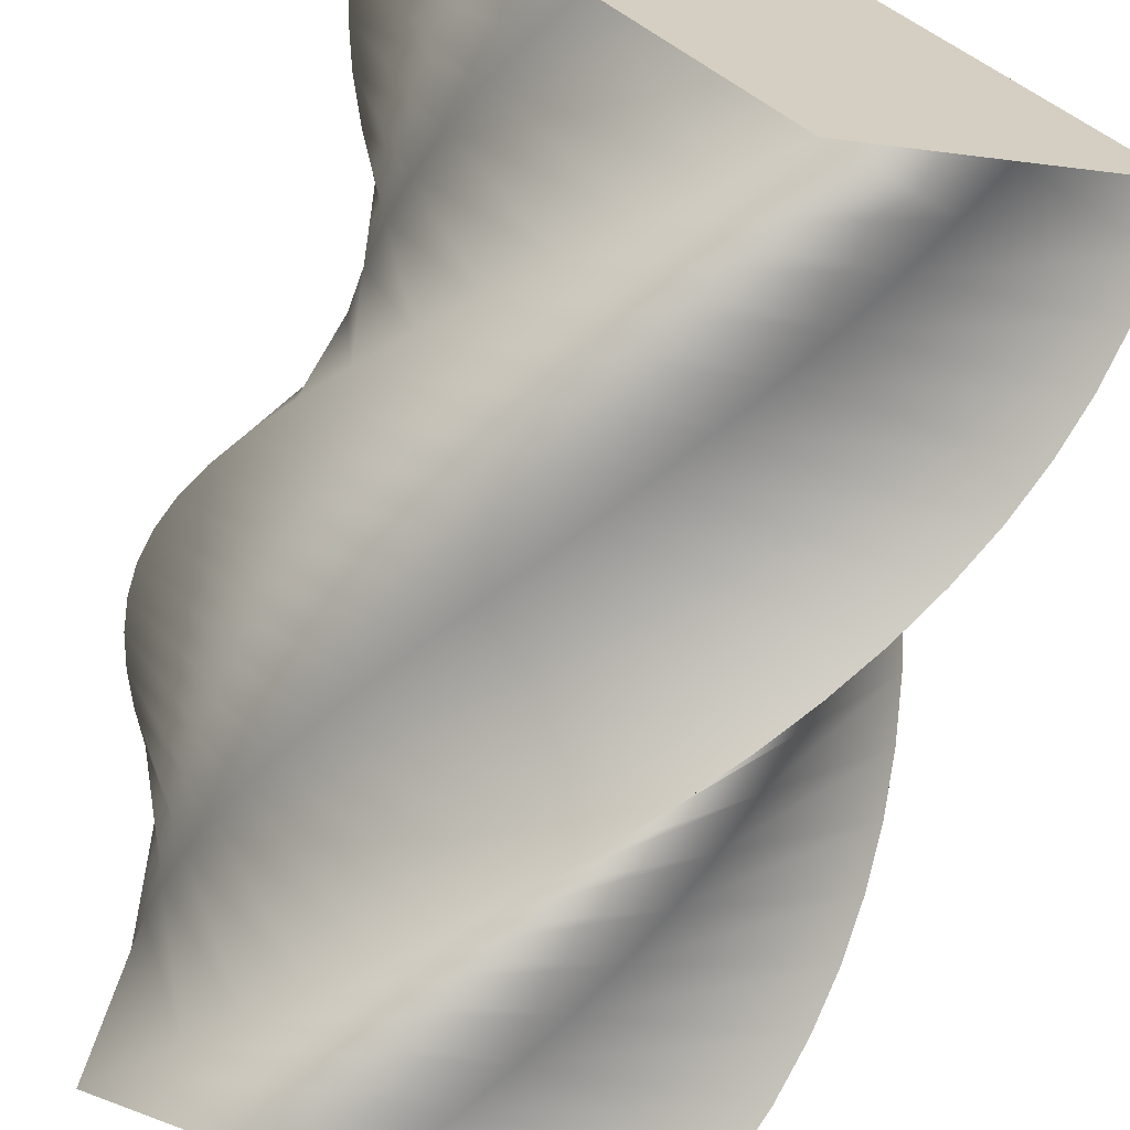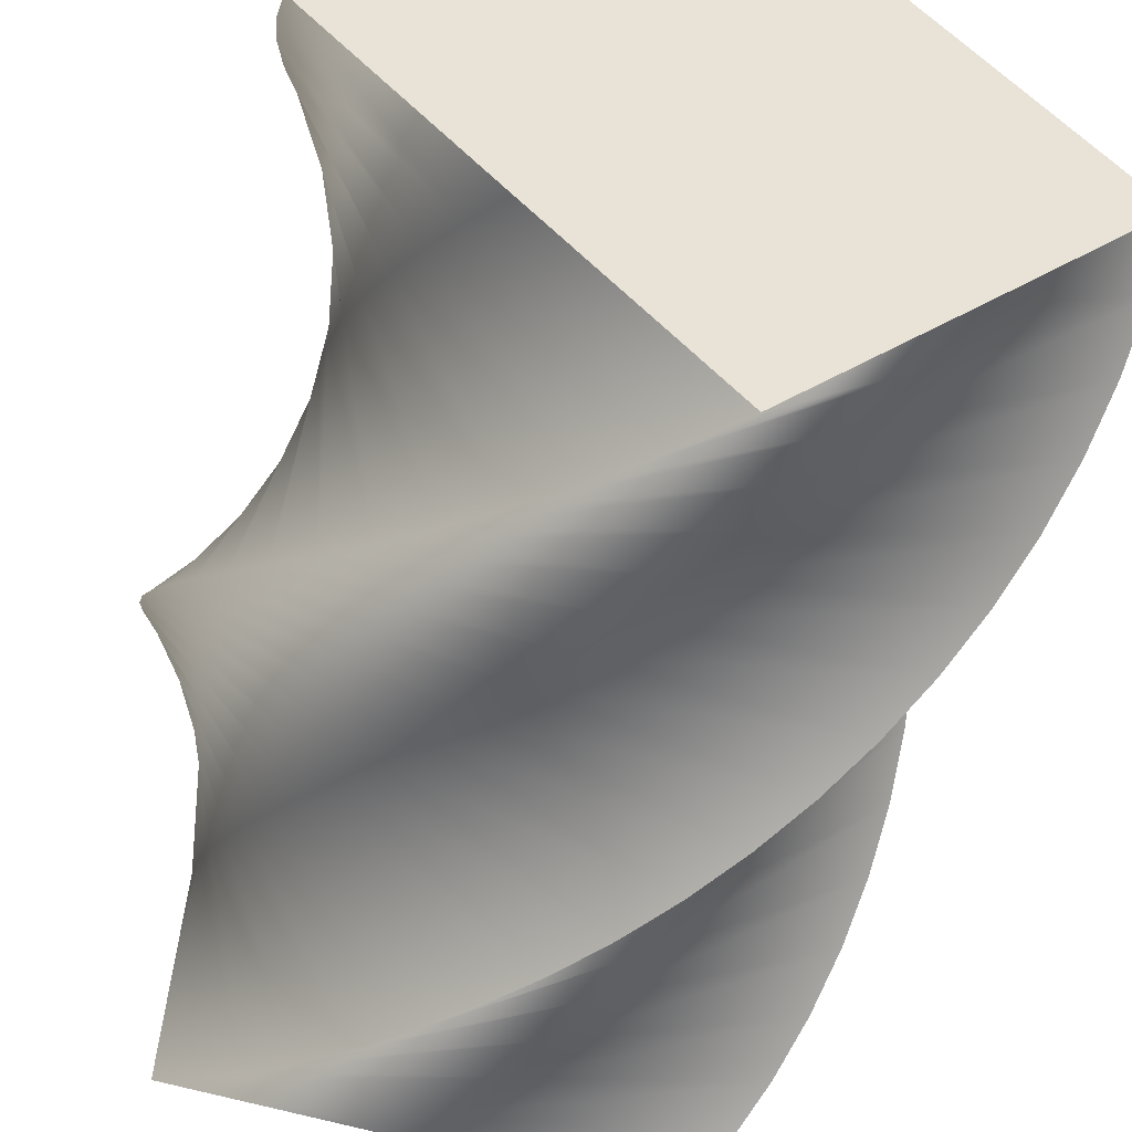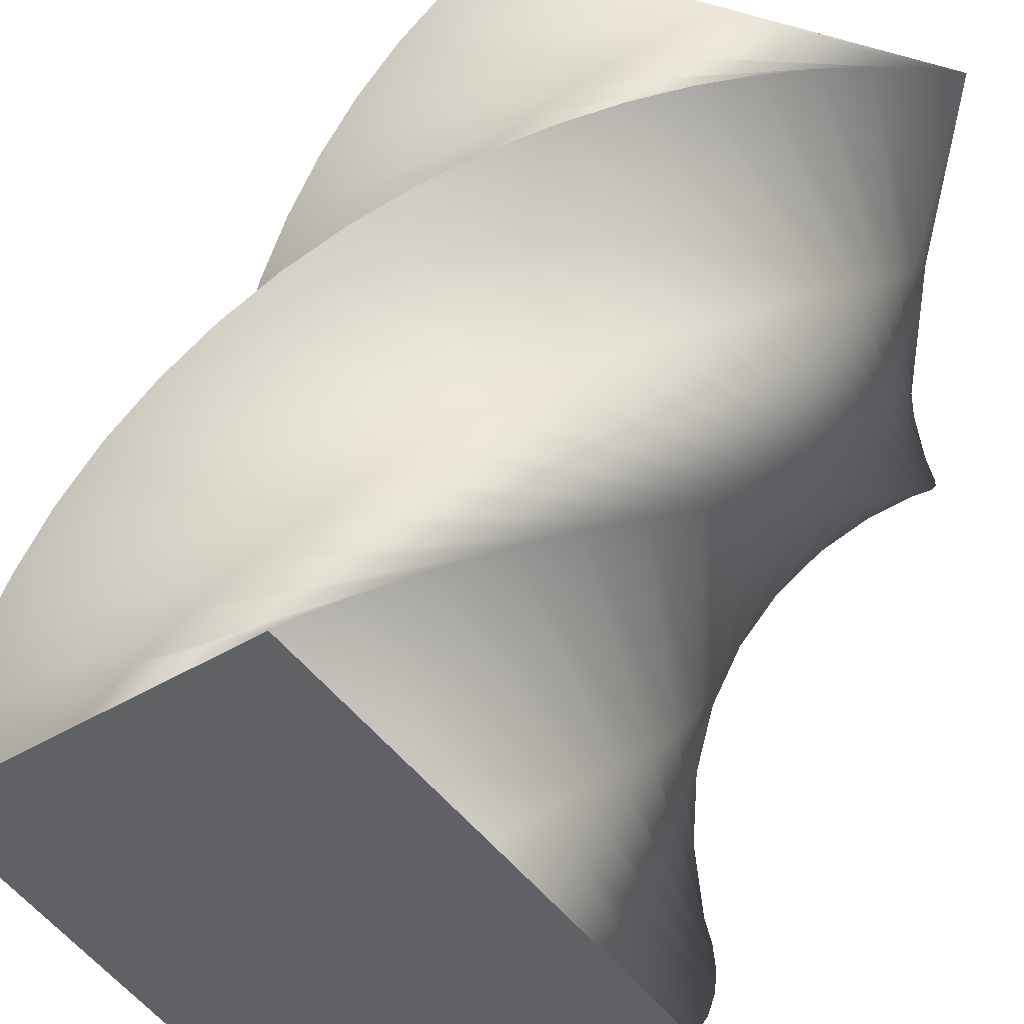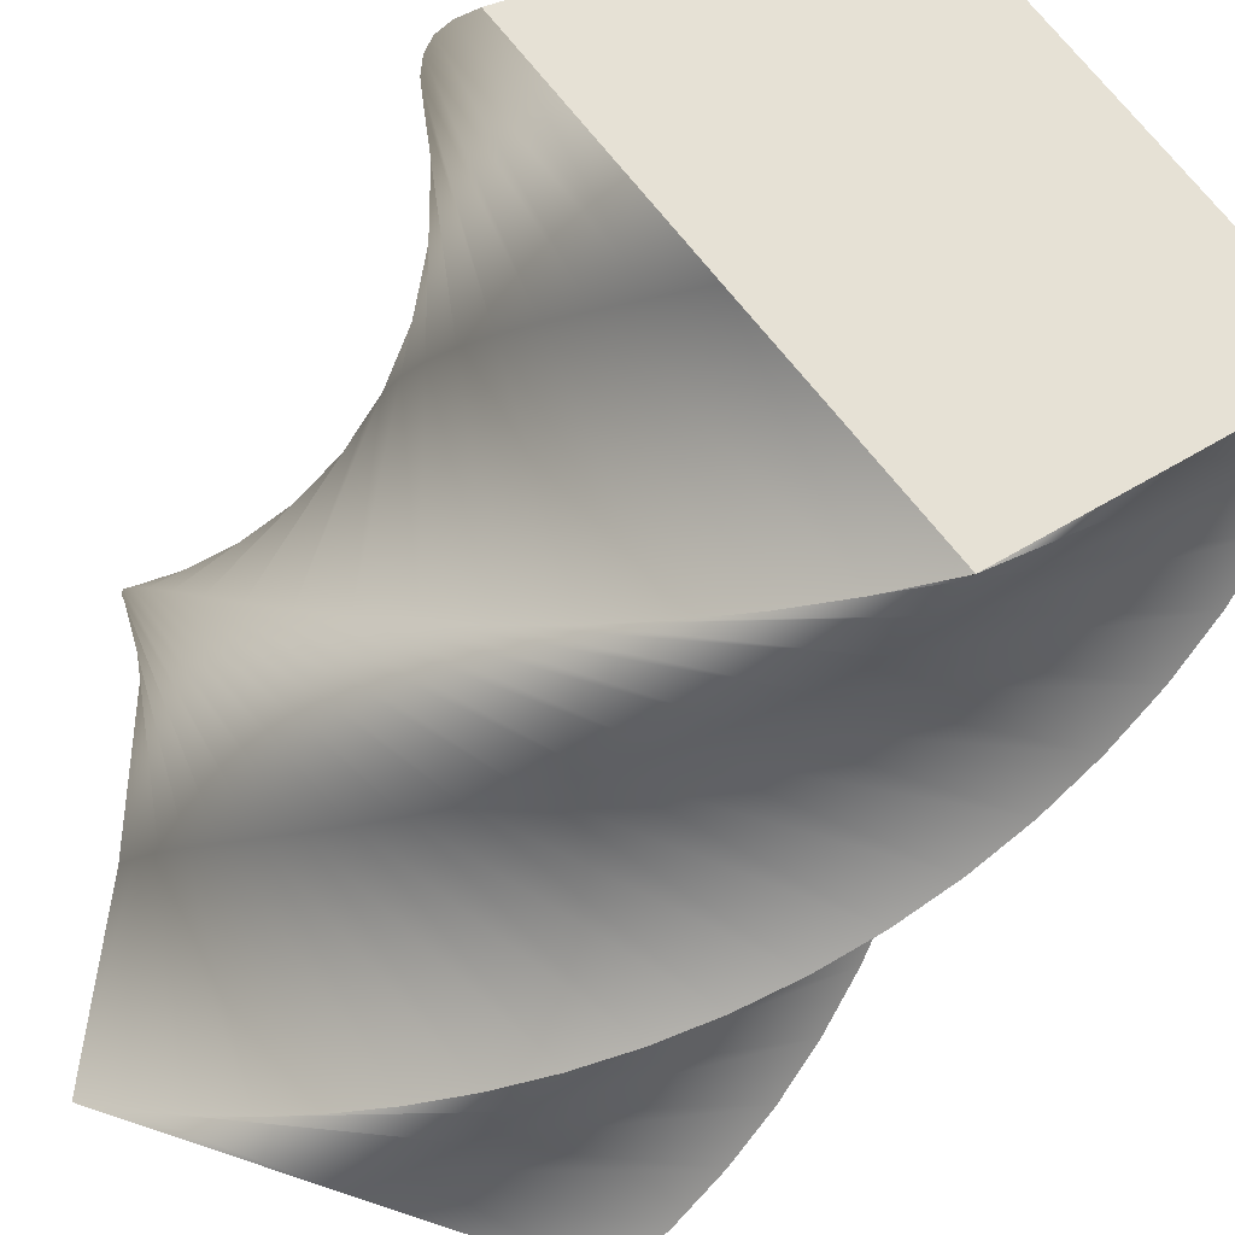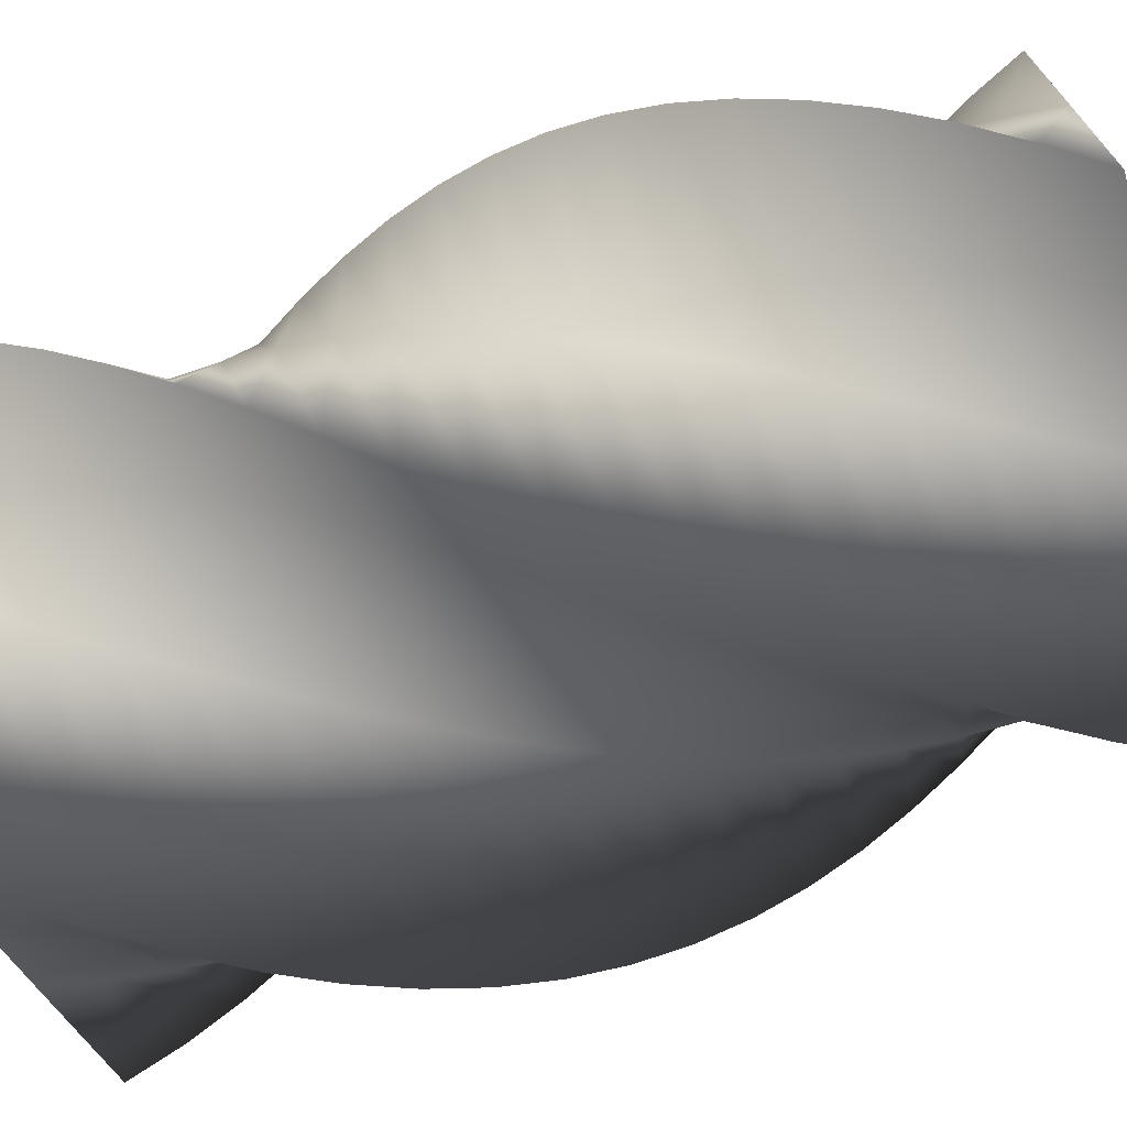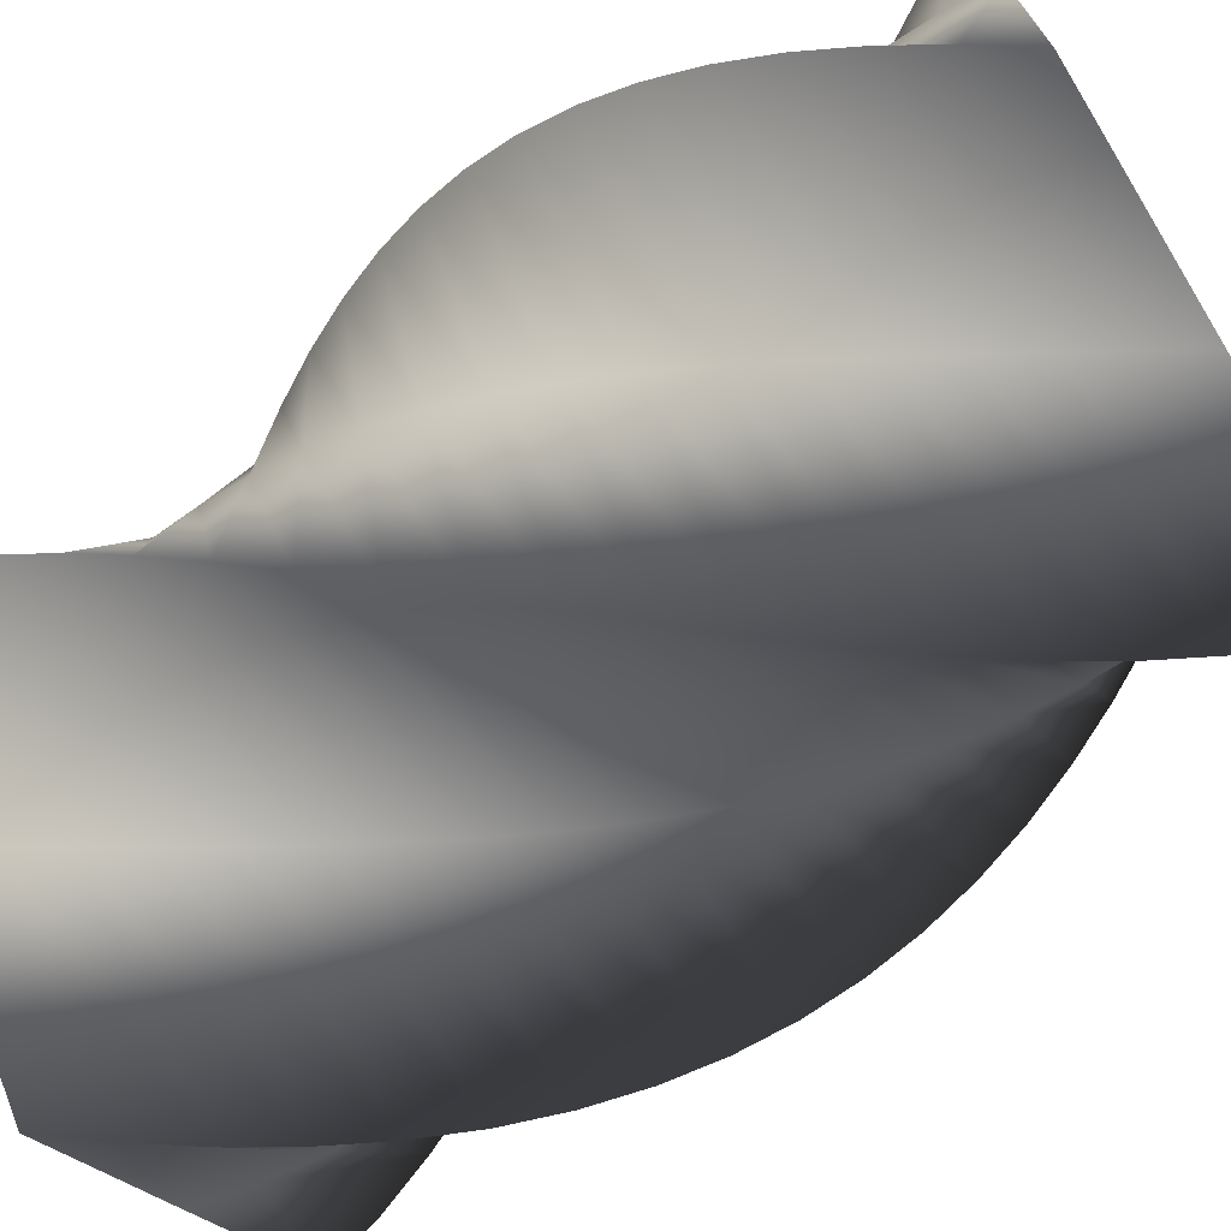
<metadata>
{"format":"obj","ext":"obj","renderer":"f3d","projection":"perspective","resolution":1024,"background":"white","views":[{"elev":-67.5,"azim":-21.8,"up":"+Z"},{"elev":-46.3,"azim":-16.3,"up":"+Z"},{"elev":44.7,"azim":20.1,"up":"+Z"},{"elev":-41.2,"azim":-27.4,"up":"+Z"},{"elev":-74.4,"azim":105.1,"up":"+Z"},{"elev":-72.7,"azim":121.5,"up":"+Z"}]}
</metadata>
<code>
v 85.84 0 -0.1626
v 42.87 0 -43.13
v -0.1626 0 -85.84
v -43.13 0 -42.87
v -85.84 0 0.1626
v -42.87 0 43.13
v 0.1626 0 85.84
v 43.13 0 42.87
v 85.84 0 -0.1626
v 85.16 13 -10.43
v 37.09 13 -47.58
v -11.03 13 -84.48
v -48.18 13 -36.4
v -85.08 13 11.71
v -37 13 48.87
v 11.11 13 85.76
v 48.27 13 37.69
v 85.16 13 -10.43
v 83.19 26 -20.52
v 30.78 26 -51.27
v -21.63 26 -81.75
v -52.38 26 -29.34
v -82.86 26 23.07
v -30.45 26 53.81
v 21.96 26 84.3
v 52.71 26 31.89
v 83.19 26 -20.52
v 79.95 39 -30.28
v 24.06 39 -54.12
v -31.8 39 -77.7
v -55.64 39 -21.81
v -79.21 39 34.05
v -23.32 39 57.89
v 32.54 39 81.46
v 56.37 39 25.57
v 79.95 39 -30.28
v 75.5 52 -39.56
v 17.03 52 -56.1
v -41.37 52 -72.39
v -57.92 52 -13.92
v -74.2 52 44.48
v -15.74 52 61.02
v 42.66 52 77.31
v 59.21 52 18.85
v 75.5 52 -39.56
v 69.9 65 -48.19
v 9.806 65 -57.17
v -50.19 65 -65.9
v -59.17 65 -5.808
v -67.91 65 54.19
v -7.814 65 63.17
v 52.18 65 71.91
v 61.17 65 11.81
v 69.9 65 -48.19
v 63.25 78 -56.04
v 2.504 78 -57.31
v -58.12 78 -58.35
v -59.39 78 2.399
v -60.43 78 63.02
v 0.3186 78 64.29
v 60.94 78 65.33
v 62.21 78 4.585
v 63.25 78 -56.04
v 55.66 91 -62.98
v -4.756 91 -56.52
v -65.02 91 -49.85
v -58.56 91 10.57
v -51.89 91 70.83
v 8.528 91 64.37
v 68.79 91 57.7
v 62.33 91 -2.716
v 55.66 91 -62.98
v 47.25 104 -68.9
v -11.86 104 -54.82
v -70.78 104 -40.54
v -56.7 104 18.56
v -42.43 104 77.49
v 16.68 104 63.41
v 75.61 104 49.14
v 61.53 104 -9.973
v 47.25 104 -68.9
v 38.16 117 -73.7
v -18.68 117 -52.23
v -75.32 117 -30.58
v -53.84 117 26.26
v -32.19 117 82.9
v 24.64 117 61.42
v 81.28 117 39.77
v 59.8 117 -17.07
v 38.16 117 -73.7
v 28.52 130 -77.31
v -25.13 130 -48.79
v -78.55 130 -20.12
v -50.03 130 33.53
v -21.36 130 86.96
v 32.29 130 58.43
v 85.72 130 29.76
v 57.19 130 -23.89
v 28.52 130 -77.31
v 18.51 143 -79.67
v -31.08 143 -44.56
v -80.43 143 -9.333
v -45.32 143 40.26
v -10.09 143 89.61
v 39.5 143 54.5
v 88.85 143 19.27
v 53.73 143 -30.32
v 18.51 143 -79.67
v 8.279 156 -80.73
v -36.45 156 -39.6
v -80.92 156 1.604
v -39.79 156 46.33
v 1.415 156 90.8
v 46.14 156 49.68
v 90.62 156 8.468
v 49.49 156 -36.26
v 8.279 156 -80.73
v -2.004 169 -80.49
v -41.14 169 -34.01
v -80.02 169 12.51
v -33.54 169 51.65
v 12.98 169 90.53
v 52.12 169 44.05
v 91 169 -2.474
v 44.52 169 -41.61
v -2.004 169 -80.49
v -12.17 182 -78.94
v -45.09 182 -27.87
v -77.74 182 23.22
v -26.66 182 56.14
v 24.42 182 88.79
v 57.34 182 37.71
v 89.99 182 -13.37
v 38.92 182 -46.29
v -12.17 182 -78.94
v -22.06 195 -76.11
v -48.22 195 -21.27
v -74.12 195 33.55
v -19.27 195 59.71
v 35.55 195 85.61
v 61.71 195 30.76
v 87.6 195 -24.06
v 32.76 195 -50.22
v -22.06 195 -76.11
v -31.51 208 -72.05
v -50.49 208 -14.33
v -69.21 208 43.34
v -11.49 208 62.32
v 46.18 208 81.04
v 65.16 208 23.31
v 83.88 208 -34.35
v 26.16 208 -53.33
v -31.51 208 -72.05
v -40.37 221 -66.82
v -51.86 221 -7.156
v -63.1 221 52.42
v -3.434 221 63.91
v 56.15 221 75.15
v 67.64 221 15.49
v 78.88 221 -44.09
v 19.21 221 -55.58
v -40.37 221 -66.82
v -48.49 234 -60.51
v -52.31 234 0.1335
v -55.88 234 60.66
v 4.757 234 64.47
v 65.28 234 68.05
v 69.1 234 7.41
v 72.68 234 -53.12
v 12.03 234 -56.93
v -48.49 234 -60.51
v -55.74 247 -53.21
v -51.82 247 7.42
v -47.68 247 67.91
v 12.95 247 63.99
v 73.44 247 59.85
v 69.52 247 -0.7888
v 65.38 247 -61.28
v 4.744 247 -57.36
v -55.74 247 -53.21
v -55.74 247 -53.21
v -51.82 247 7.42
v -47.68 247 67.91
v 12.95 247 63.99
v 73.44 247 59.85
v 69.52 247 -0.7888
v 65.38 247 -61.28
v 4.744 247 -57.36
v 85.84 0 -0.1626
v 43.13 0 42.87
v 0.1626 0 85.84
v -42.87 0 43.13
v -85.84 0 0.1626
v -43.13 0 -42.87
v -0.1626 0 -85.84
v 42.87 0 -43.13
f 20 19 10 11
f 21 20 11 12
f 22 21 12 13
f 23 22 13 14
f 24 23 14 15
f 25 24 15 16
f 26 25 16 17
f 27 26 17 18
f 29 28 19 20
f 30 29 20 21
f 31 30 21 22
f 32 31 22 23
f 33 32 23 24
f 34 33 24 25
f 35 34 25 26
f 36 35 26 27
f 38 37 28 29
f 39 38 29 30
f 40 39 30 31
f 41 40 31 32
f 42 41 32 33
f 43 42 33 34
f 44 43 34 35
f 45 44 35 36
f 47 46 37 38
f 48 47 38 39
f 49 48 39 40
f 50 49 40 41
f 51 50 41 42
f 52 51 42 43
f 53 52 43 44
f 54 53 44 45
f 56 55 46 47
f 57 56 47 48
f 58 57 48 49
f 59 58 49 50
f 60 59 50 51
f 61 60 51 52
f 62 61 52 53
f 63 62 53 54
f 65 64 55 56
f 66 65 56 57
f 67 66 57 58
f 68 67 58 59
f 69 68 59 60
f 70 69 60 61
f 71 70 61 62
f 72 71 62 63
f 74 73 64 65
f 75 74 65 66
f 76 75 66 67
f 77 76 67 68
f 78 77 68 69
f 79 78 69 70
f 80 79 70 71
f 81 80 71 72
f 83 82 73 74
f 84 83 74 75
f 85 84 75 76
f 86 85 76 77
f 87 86 77 78
f 88 87 78 79
f 89 88 79 80
f 90 89 80 81
f 92 91 82 83
f 93 92 83 84
f 94 93 84 85
f 95 94 85 86
f 96 95 86 87
f 97 96 87 88
f 98 97 88 89
f 99 98 89 90
f 101 100 91 92
f 102 101 92 93
f 103 102 93 94
f 104 103 94 95
f 105 104 95 96
f 106 105 96 97
f 107 106 97 98
f 108 107 98 99
f 110 109 100 101
f 111 110 101 102
f 112 111 102 103
f 113 112 103 104
f 114 113 104 105
f 115 114 105 106
f 116 115 106 107
f 117 116 107 108
f 119 118 109 110
f 120 119 110 111
f 121 120 111 112
f 122 121 112 113
f 123 122 113 114
f 124 123 114 115
f 125 124 115 116
f 126 125 116 117
f 128 127 118 119
f 129 128 119 120
f 130 129 120 121
f 131 130 121 122
f 132 131 122 123
f 133 132 123 124
f 134 133 124 125
f 135 134 125 126
f 137 136 127 128
f 138 137 128 129
f 139 138 129 130
f 140 139 130 131
f 141 140 131 132
f 142 141 132 133
f 143 142 133 134
f 144 143 134 135
f 146 145 136 137
f 147 146 137 138
f 148 147 138 139
f 149 148 139 140
f 150 149 140 141
f 151 150 141 142
f 152 151 142 143
f 153 152 143 144
f 155 154 145 146
f 156 155 146 147
f 157 156 147 148
f 158 157 148 149
f 159 158 149 150
f 160 159 150 151
f 161 160 151 152
f 162 161 152 153
f 164 163 154 155
f 165 164 155 156
f 166 165 156 157
f 167 166 157 158
f 168 167 158 159
f 169 168 159 160
f 170 169 160 161
f 171 170 161 162
f 2 11 10 1
f 4 13 12 3
f 3 12 11 2
f 5 14 13 4
f 7 16 15 6
f 9 18 17 8
f 8 17 16 7
f 14 5 6 15
f 164 173 172 163
f 166 175 174 165
f 165 174 173 164
f 167 176 175 166
f 169 178 177 168
f 171 180 179 170
f 170 179 178 169
f 176 167 168 177
f 182 186 188
f 188 186 187
f 182 188 181
f 184 182 183
f 184 185 186
f 182 184 186
f 192 193 194
f 192 190 191
f 190 192 194
f 194 196 190
f 196 189 190
f 195 196 194

</code>
